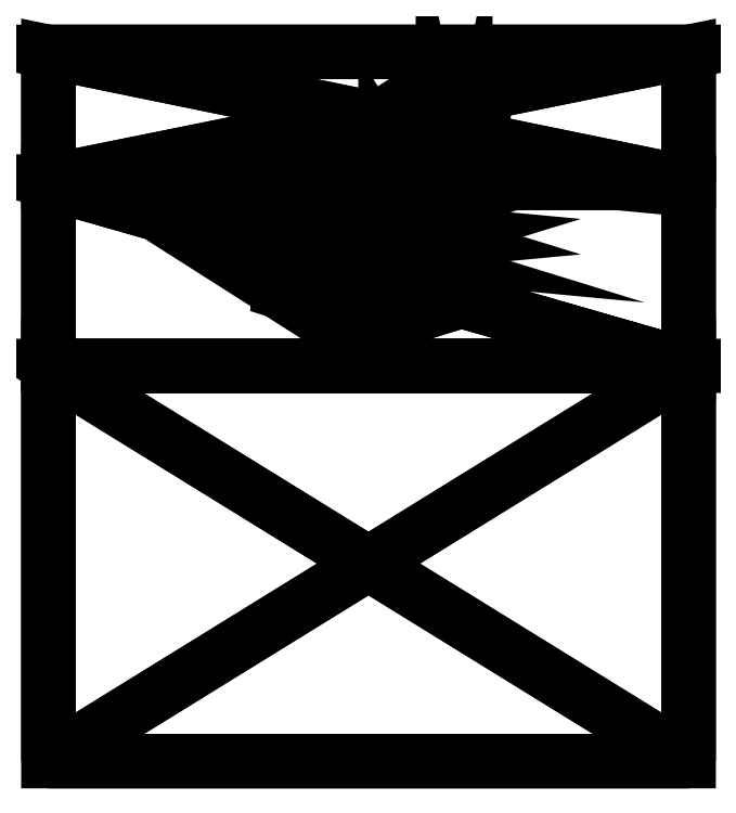
<metadata>
{"format":"dxf","ext":"dxf","renderer":"ezdxf+matplotlib","layout":"modelspace","background":"white","min_lineweight":24,"dpi":150}
</metadata>
<code>
0
SECTION
2
ENTITIES
0
POLYLINE
8
milkCartonSmall_2
66
   1
10
0
20
0
30
0
70
   64
71
   16
72
   28
0
VERTEX
8
milkCartonSmall_2
10
-45.27
20
0
30
46.46
70
   192
0
VERTEX
8
milkCartonSmall_2
10
-45.27
20
55.88
30
46.46
70
   192
0
VERTEX
8
milkCartonSmall_2
10
45.27
20
0
30
46.46
70
   192
0
VERTEX
8
milkCartonSmall_2
10
45.27
20
55.88
30
46.46
70
   192
0
VERTEX
8
milkCartonSmall_2
10
45.27
20
0
30
-46.46
70
   192
0
VERTEX
8
milkCartonSmall_2
10
45.27
20
55.88
30
-46.46
70
   192
0
VERTEX
8
milkCartonSmall_2
10
-45.27
20
0
30
-46.46
70
   192
0
VERTEX
8
milkCartonSmall_2
10
-45.27
20
55.88
30
-46.46
70
   192
0
VERTEX
8
milkCartonSmall_2
10
45.27
20
100.3
30
-5.093
70
   192
0
VERTEX
8
milkCartonSmall_2
10
-45.27
20
100.3
30
-5.093
70
   192
0
VERTEX
8
milkCartonSmall_2
10
-45.27
20
81.96
30
4.82
70
   192
0
VERTEX
8
milkCartonSmall_2
10
45.27
20
81.96
30
4.82
70
   192
0
VERTEX
8
milkCartonSmall_2
10
45.27
20
81.74
30
-5.18
70
   192
0
VERTEX
8
milkCartonSmall_2
10
-45.27
20
81.74
30
-5.18
70
   192
0
VERTEX
8
milkCartonSmall_2
10
-45.27
20
100.3
30
4.732
70
   192
0
VERTEX
8
milkCartonSmall_2
10
45.27
20
100.3
30
4.732
70
   192
0
VERTEX
8
milkCartonSmall_2
10
0
20
0
30
0
70
   128
71
   4
72
   2
73
   11
0
VERTEX
8
milkCartonSmall_2
10
0
20
0
30
0
70
   128
71
   12
72
   16
73
   9
0
VERTEX
8
milkCartonSmall_2
10
0
20
0
30
0
70
   128
71
   5
72
   6
73
   8
0
VERTEX
8
milkCartonSmall_2
10
0
20
0
30
0
70
   128
71
   2
72
   8
73
   14
0
VERTEX
8
milkCartonSmall_2
10
0
20
0
30
0
70
   128
71
   1
72
   2
73
   4
0
VERTEX
8
milkCartonSmall_2
10
0
20
0
30
0
70
   128
71
   7
72
   1
73
   3
0
VERTEX
8
milkCartonSmall_2
10
0
20
0
30
0
70
   128
71
   4
72
   12
73
   13
0
VERTEX
8
milkCartonSmall_2
10
0
20
0
30
0
70
   128
71
   7
72
   8
73
   2
0
VERTEX
8
milkCartonSmall_2
10
0
20
0
30
0
70
   128
71
   14
72
   8
73
   6
0
VERTEX
8
milkCartonSmall_2
10
0
20
0
30
0
70
   128
71
   3
72
   4
73
   6
0
VERTEX
8
milkCartonSmall_2
10
0
20
0
30
0
70
   128
71
   14
72
   10
73
   15
0
VERTEX
8
milkCartonSmall_2
10
0
20
0
30
0
70
   128
71
   15
72
   10
73
   9
0
VERTEX
8
milkCartonSmall_2
10
0
20
0
30
0
70
   128
71
   13
72
   9
73
   10
0
VERTEX
8
milkCartonSmall_2
10
0
20
0
30
0
70
   128
71
   11
72
   15
73
   16
0
VERTEX
8
milkCartonSmall_2
10
0
20
0
30
0
70
   128
71
   4
72
   11
73
   12
0
VERTEX
8
milkCartonSmall_2
10
0
20
0
30
0
70
   128
71
   12
72
   9
73
   13
0
VERTEX
8
milkCartonSmall_2
10
0
20
0
30
0
70
   128
71
   5
72
   8
73
   7
0
VERTEX
8
milkCartonSmall_2
10
0
20
0
30
0
70
   128
71
   2
72
   14
73
   11
0
VERTEX
8
milkCartonSmall_2
10
0
20
0
30
0
70
   128
71
   1
72
   4
73
   3
0
VERTEX
8
milkCartonSmall_2
10
0
20
0
30
0
70
   128
71
   7
72
   3
73
   5
0
VERTEX
8
milkCartonSmall_2
10
0
20
0
30
0
70
   128
71
   4
72
   13
73
   6
0
VERTEX
8
milkCartonSmall_2
10
0
20
0
30
0
70
   128
71
   7
72
   2
73
   1
0
VERTEX
8
milkCartonSmall_2
10
0
20
0
30
0
70
   128
71
   14
72
   6
73
   13
0
VERTEX
8
milkCartonSmall_2
10
0
20
0
30
0
70
   128
71
   3
72
   6
73
   5
0
VERTEX
8
milkCartonSmall_2
10
0
20
0
30
0
70
   128
71
   14
72
   15
73
   11
0
VERTEX
8
milkCartonSmall_2
10
0
20
0
30
0
70
   128
71
   15
72
   9
73
   16
0
VERTEX
8
milkCartonSmall_2
10
0
20
0
30
0
70
   128
71
   13
72
   10
73
   14
0
VERTEX
8
milkCartonSmall_2
10
0
20
0
30
0
70
   128
71
   11
72
   16
73
   12
0
SEQEND
0
POLYLINE
8
cap
66
   1
10
0
20
0
30
0
70
   64
71
   18
72
   32
0
VERTEX
8
cap
10
10.49
20
64.25
30
30.53
70
   192
0
VERTEX
8
cap
10
10.49
20
74.64
30
37.09
70
   192
0
VERTEX
8
cap
10
13.7
20
68.95
30
23.08
70
   192
0
VERTEX
8
cap
10
13.7
20
79.34
30
29.64
70
   192
0
VERTEX
8
cap
10
10.49
20
73.65
30
15.63
70
   192
0
VERTEX
8
cap
10
10.49
20
84.05
30
22.2
70
   192
0
VERTEX
8
cap
10
2.379
20
76.15
30
11.67
70
   192
0
VERTEX
8
cap
10
2.379
20
86.55
30
18.23
70
   192
0
VERTEX
8
cap
10
-6.85
20
75.28
30
13.05
70
   192
0
VERTEX
8
cap
10
-6.85
20
85.68
30
19.61
70
   192
0
VERTEX
8
cap
10
-12.87
20
71.45
30
19.12
70
   192
0
VERTEX
8
cap
10
-12.87
20
81.85
30
25.68
70
   192
0
VERTEX
8
cap
10
-12.87
20
66.45
30
27.04
70
   192
0
VERTEX
8
cap
10
-12.87
20
76.84
30
33.6
70
   192
0
VERTEX
8
cap
10
-6.85
20
62.62
30
33.11
70
   192
0
VERTEX
8
cap
10
-6.85
20
73.01
30
39.67
70
   192
0
VERTEX
8
cap
10
2.379
20
61.75
30
34.49
70
   192
0
VERTEX
8
cap
10
2.379
20
72.14
30
41.05
70
   192
0
VERTEX
8
cap
10
0
20
0
30
0
70
   128
71
   1
72
   3
73
   5
0
VERTEX
8
cap
10
0
20
0
30
0
70
   128
71
   3
72
   4
73
   6
0
VERTEX
8
cap
10
0
20
0
30
0
70
   128
71
   4
72
   2
73
   6
0
VERTEX
8
cap
10
0
20
0
30
0
70
   128
71
   17
72
   1
73
   5
0
VERTEX
8
cap
10
0
20
0
30
0
70
   128
71
   5
72
   6
73
   8
0
VERTEX
8
cap
10
0
20
0
30
0
70
   128
71
   6
72
   2
73
   14
0
VERTEX
8
cap
10
0
20
0
30
0
70
   128
71
   11
72
   5
73
   7
0
VERTEX
8
cap
10
0
20
0
30
0
70
   128
71
   7
72
   8
73
   10
0
VERTEX
8
cap
10
0
20
0
30
0
70
   128
71
   14
72
   2
73
   18
0
VERTEX
8
cap
10
0
20
0
30
0
70
   128
71
   17
72
   11
73
   13
0
VERTEX
8
cap
10
0
20
0
30
0
70
   128
71
   9
72
   10
73
   12
0
VERTEX
8
cap
10
0
20
0
30
0
70
   128
71
   14
72
   12
73
   10
0
VERTEX
8
cap
10
0
20
0
30
0
70
   128
71
   15
72
   16
73
   18
0
VERTEX
8
cap
10
0
20
0
30
0
70
   128
71
   11
72
   12
73
   14
0
VERTEX
8
cap
10
0
20
0
30
0
70
   128
71
   10
72
   8
73
   6
0
VERTEX
8
cap
10
0
20
0
30
0
70
   128
71
   17
72
   18
73
   2
0
VERTEX
8
cap
10
0
20
0
30
0
70
   128
71
   13
72
   14
73
   16
0
VERTEX
8
cap
10
0
20
0
30
0
70
   128
71
   1
72
   2
73
   4
0
VERTEX
8
cap
10
0
20
0
30
0
70
   128
71
   3
72
   6
73
   5
0
VERTEX
8
cap
10
0
20
0
30
0
70
   128
71
   17
72
   5
73
   11
0
VERTEX
8
cap
10
0
20
0
30
0
70
   128
71
   5
72
   8
73
   7
0
VERTEX
8
cap
10
0
20
0
30
0
70
   128
71
   6
72
   14
73
   10
0
VERTEX
8
cap
10
0
20
0
30
0
70
   128
71
   11
72
   7
73
   9
0
VERTEX
8
cap
10
0
20
0
30
0
70
   128
71
   7
72
   10
73
   9
0
VERTEX
8
cap
10
0
20
0
30
0
70
   128
71
   14
72
   18
73
   16
0
VERTEX
8
cap
10
0
20
0
30
0
70
   128
71
   17
72
   13
73
   15
0
VERTEX
8
cap
10
0
20
0
30
0
70
   128
71
   9
72
   12
73
   11
0
VERTEX
8
cap
10
0
20
0
30
0
70
   128
71
   15
72
   18
73
   17
0
VERTEX
8
cap
10
0
20
0
30
0
70
   128
71
   11
72
   14
73
   13
0
VERTEX
8
cap
10
0
20
0
30
0
70
   128
71
   17
72
   2
73
   1
0
VERTEX
8
cap
10
0
20
0
30
0
70
   128
71
   13
72
   16
73
   15
0
VERTEX
8
cap
10
0
20
0
30
0
70
   128
71
   1
72
   4
73
   3
0
SEQEND
0
ENDSEC
0
EOF

</code>
